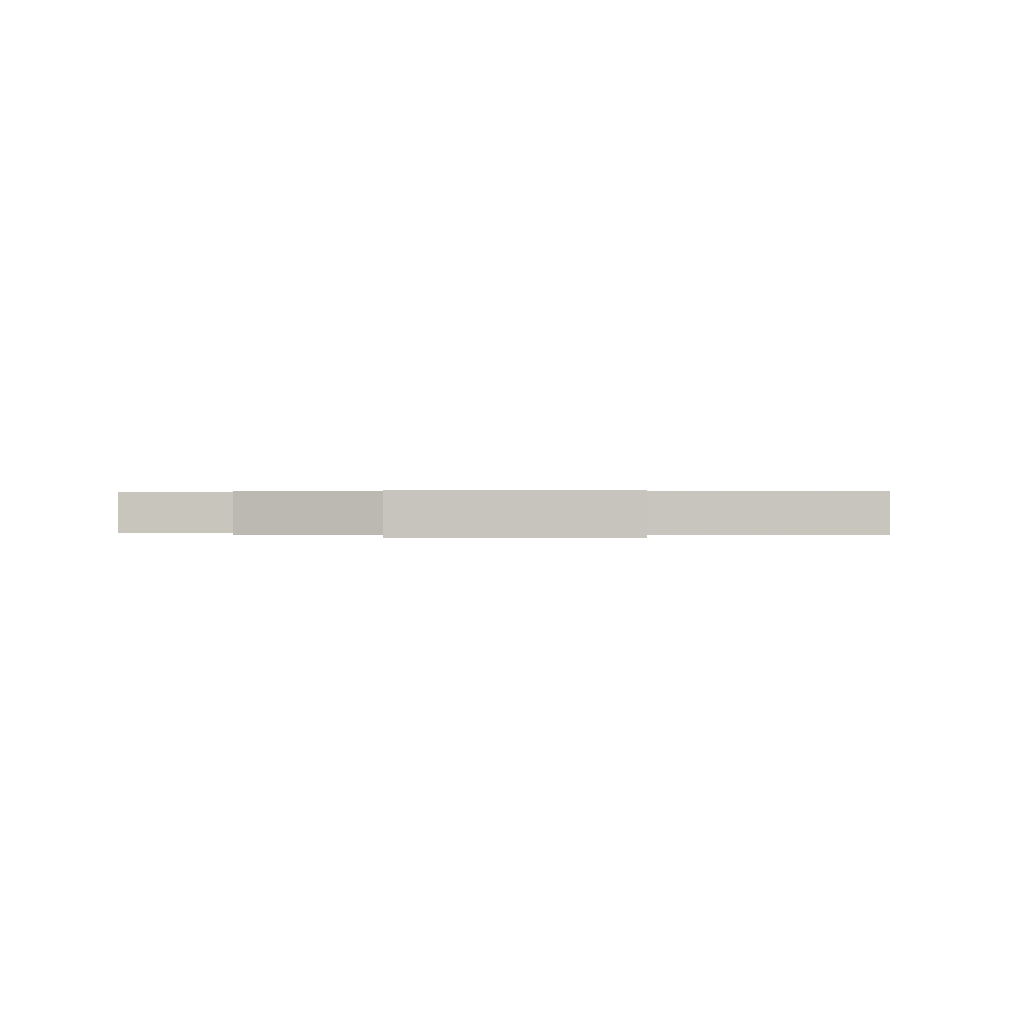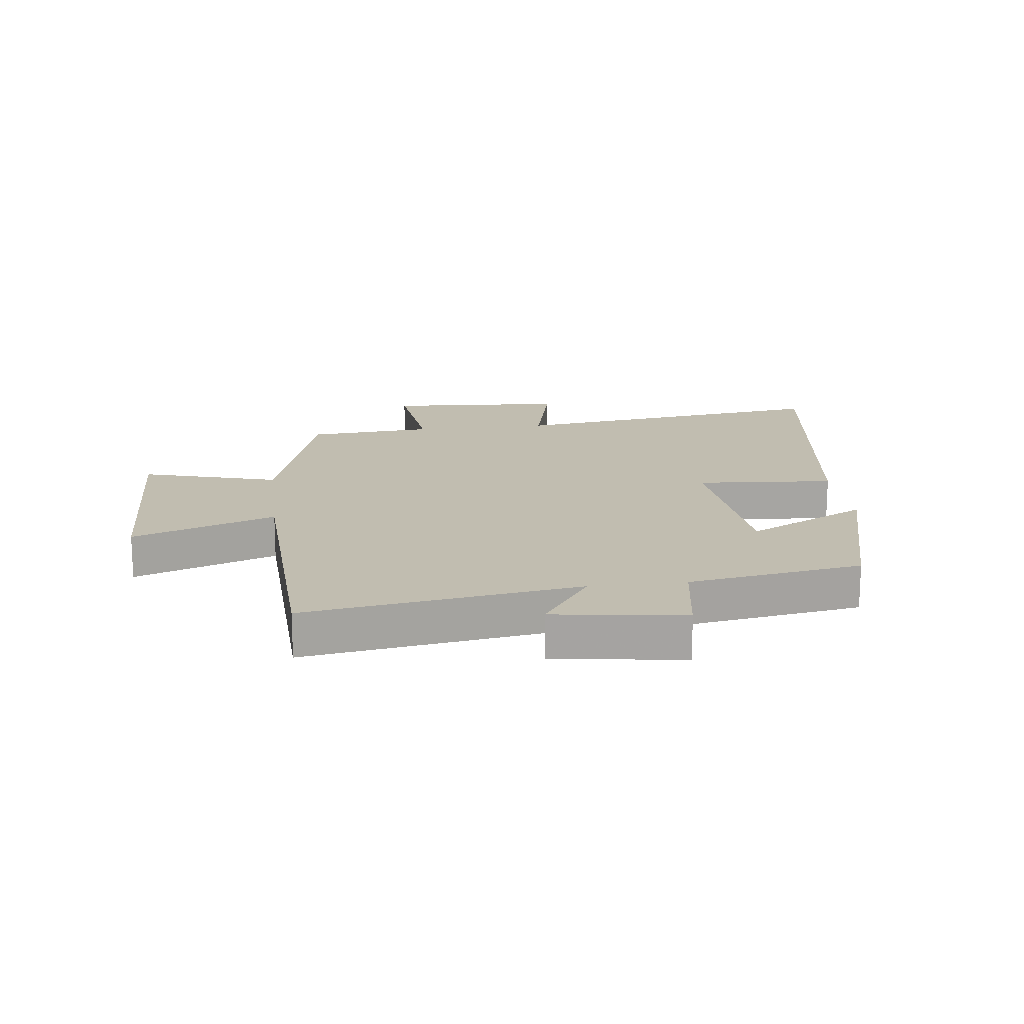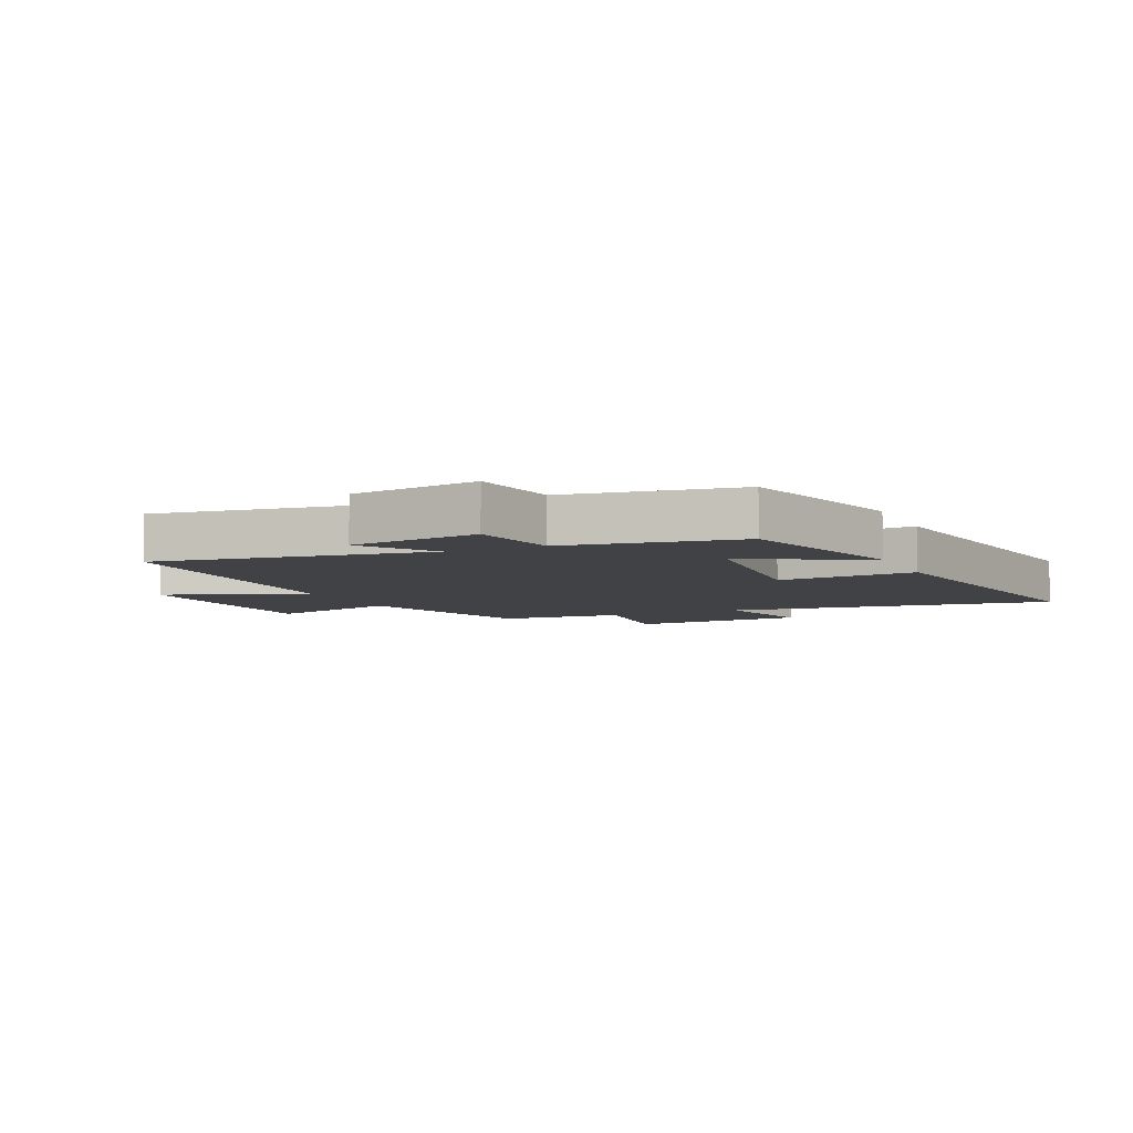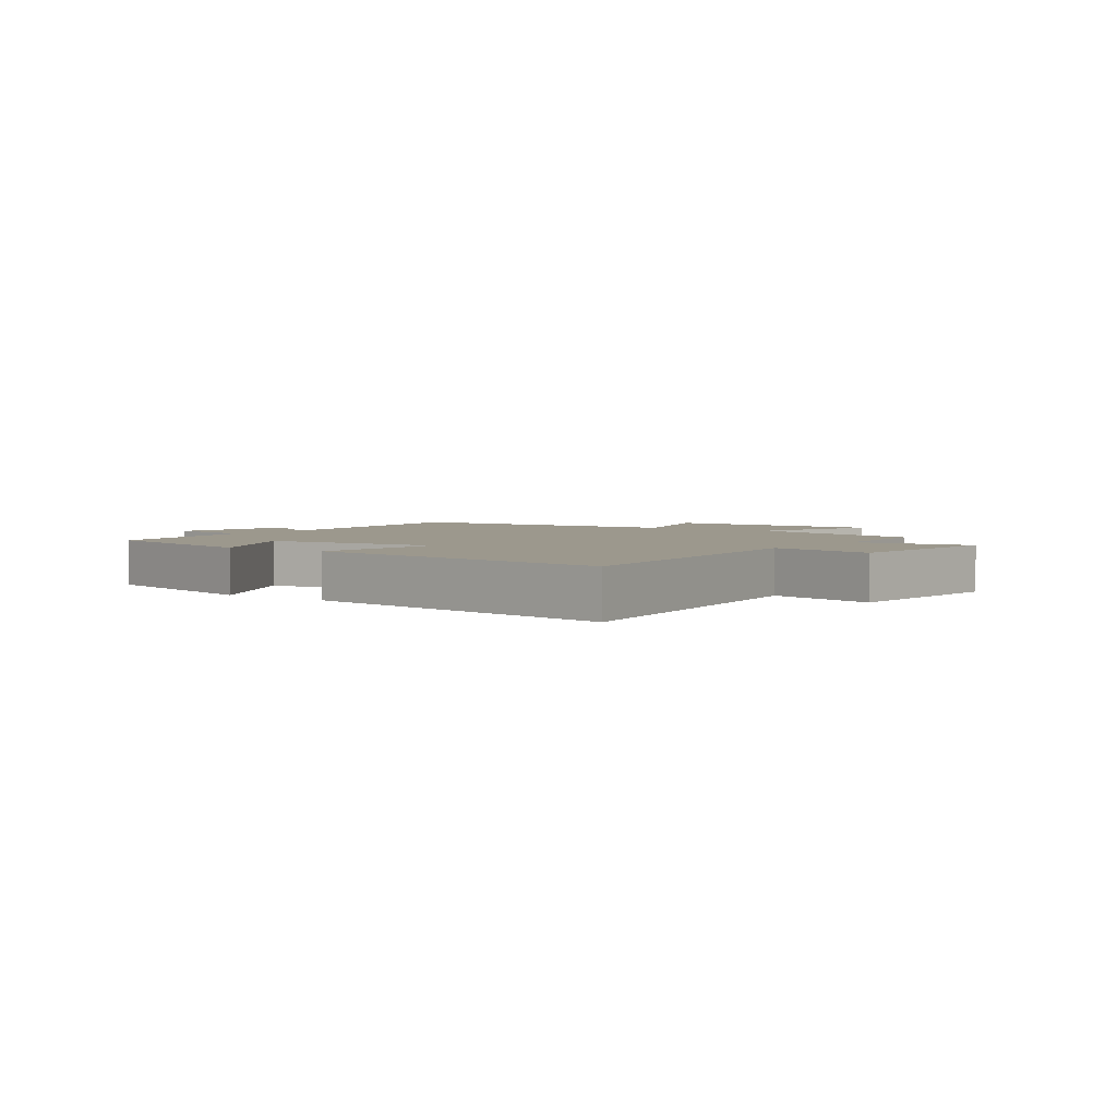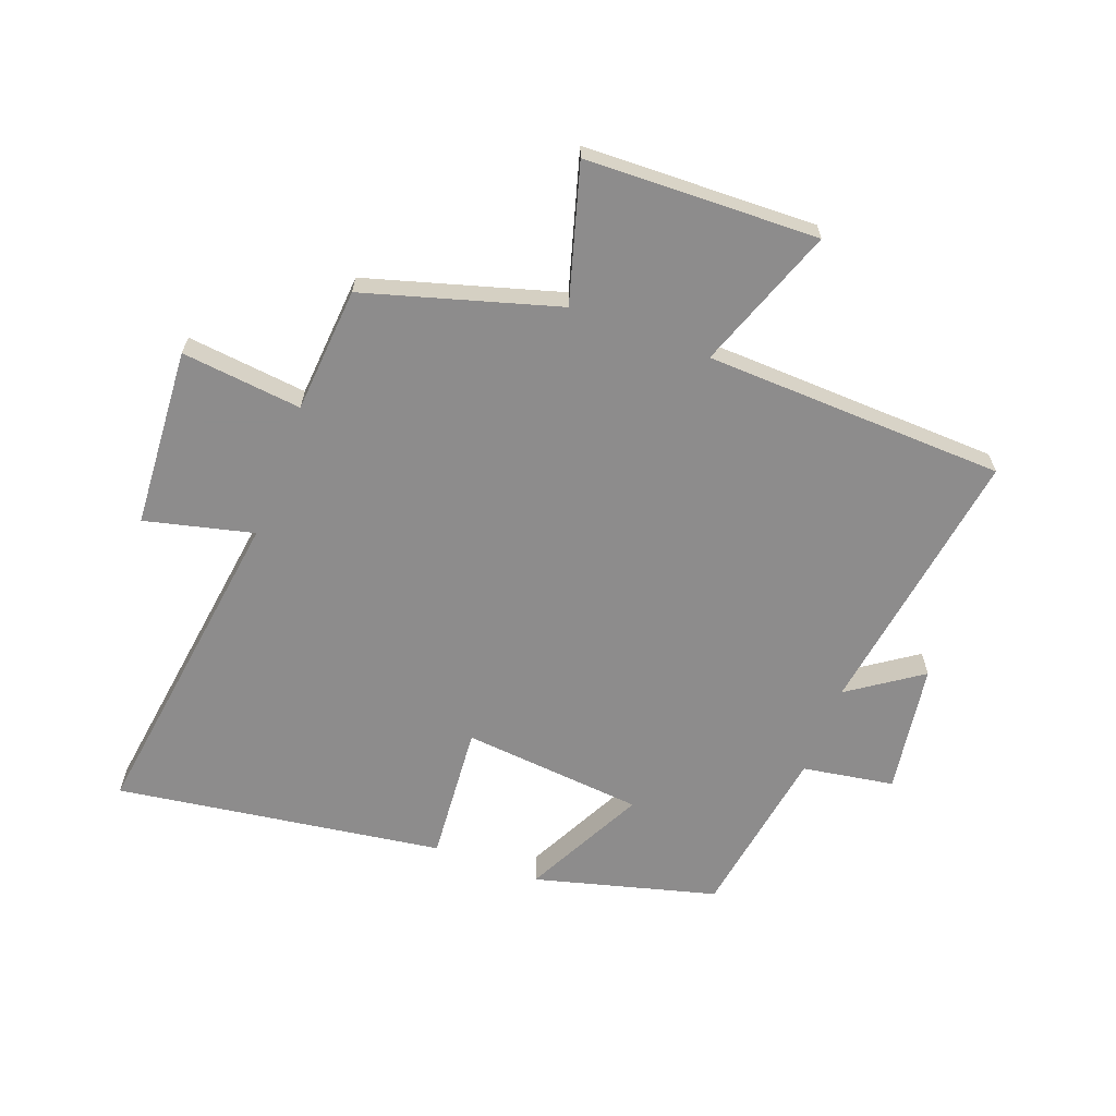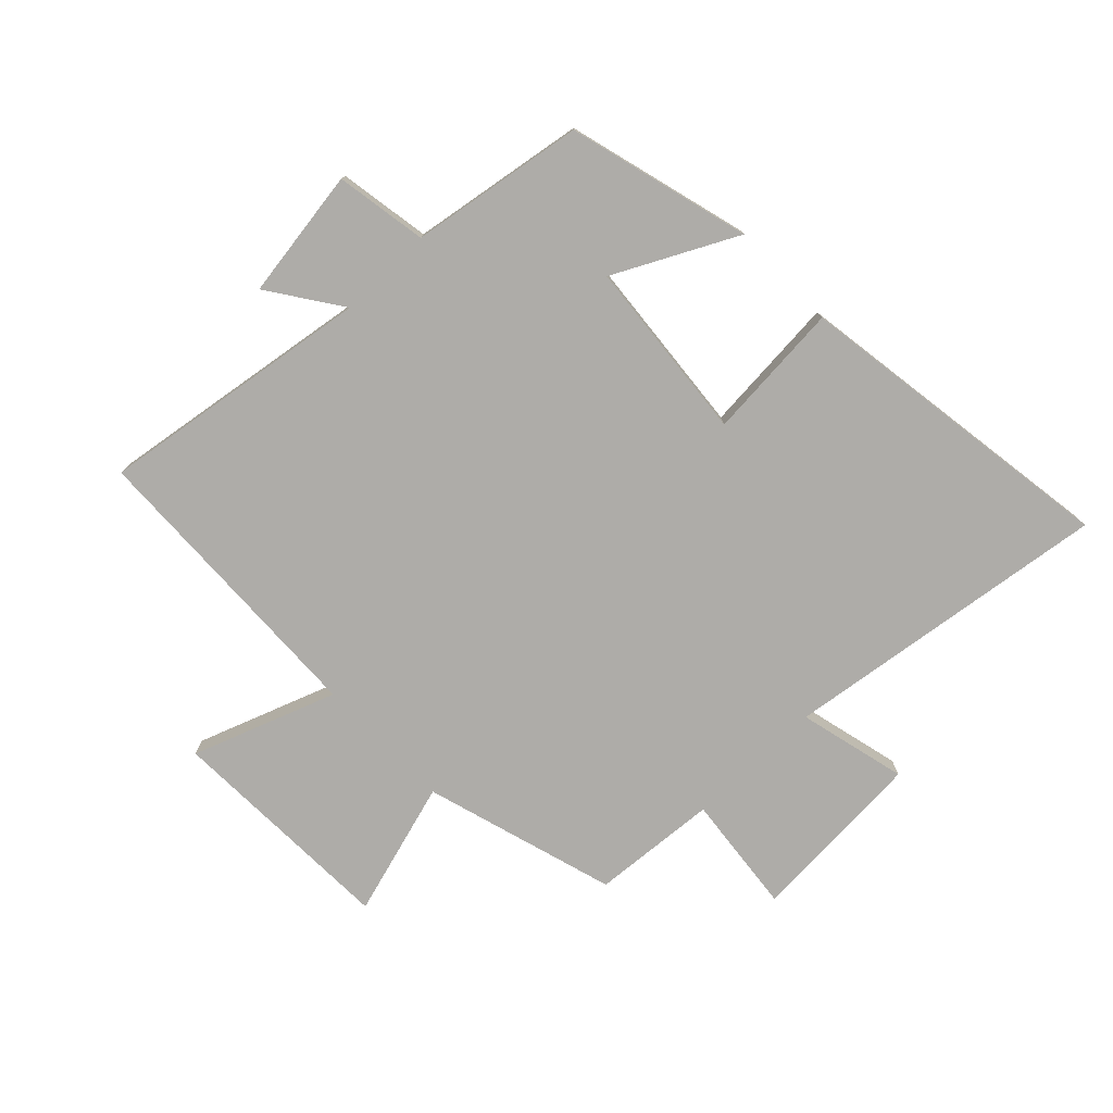
<metadata>
{"format":"obj","ext":"obj","renderer":"f3d","projection":"perspective","resolution":1024,"background":"white","views":[{"elev":0.3,"azim":-1.6,"up":"+Y"},{"elev":16.7,"azim":82.8,"up":"+Y"},{"elev":-6.4,"azim":114.4,"up":"+Y"},{"elev":3.0,"azim":-143.8,"up":"+Y"},{"elev":-64.3,"azim":-20.6,"up":"+Y"},{"elev":-76.9,"azim":133.9,"up":"+Y"}]}
</metadata>
<code>
v -0.574 0.07 -0.58
v -0.5 0.07 -0.035
v -0.68 0.07 -0.079
v -0.7 0.07 0.219
v -0.5 0.07 0.197
v -0.484 0.07 0.406
v -0.165 0.07 0.5
v -0.231 0.07 0.725
v 0.155 0.07 0.737
v 0.069 0.07 0.5
v 0.568 0.07 0.482
v 0.5 0.07 0.028
v 0.62 0.07 0.111
v 0.652 0.07 -0.105
v 0.5 0.07 -0.13
v 0.454 0.07 -0.419
v 0.152 0.07 -0.5
v 0.254 0.07 -0.299
v -0.048 0.07 -0.271
v -0.03 0.07 -0.5
v -0.574 0 -0.58
v -0.5 0 -0.035
v -0.68 0 -0.079
v -0.7 0 0.219
v -0.5 0 0.197
v -0.484 0 0.406
v -0.165 0 0.5
v -0.231 0 0.725
v 0.155 0 0.737
v 0.069 0 0.5
v 0.568 0 0.482
v 0.5 0 0.028
v 0.62 0 0.111
v 0.652 0 -0.105
v 0.5 0 -0.13
v 0.454 0 -0.419
v 0.152 0 -0.5
v 0.254 0 -0.299
v -0.048 0 -0.271
v -0.03 0 -0.5
f 19 20 1 2
f 18 19 2
f 15 16 17 18
f 15 18 2
f 12 13 14 15
f 12 15 2
f 10 11 12 2
f 7 8 9 10
f 5 6 7 10
f 5 10 2 3
f 3 4 5
f 22 21 40 39
f 22 39 38
f 38 37 36 35
f 22 38 35
f 35 34 33 32
f 22 35 32
f 22 32 31 30
f 30 29 28 27
f 30 27 26 25
f 23 22 30 25
f 25 24 23
f 1 21 22 2
f 2 22 23 3
f 3 23 24 4
f 4 24 25 5
f 5 25 26 6
f 6 26 27 7
f 7 27 28 8
f 8 28 29 9
f 9 29 30 10
f 10 30 31 11
f 11 31 32 12
f 12 32 33 13
f 13 33 34 14
f 14 34 35 15
f 15 35 36 16
f 16 36 37 17
f 17 37 38 18
f 18 38 39 19
f 19 39 40 20
f 20 40 21 1

</code>
